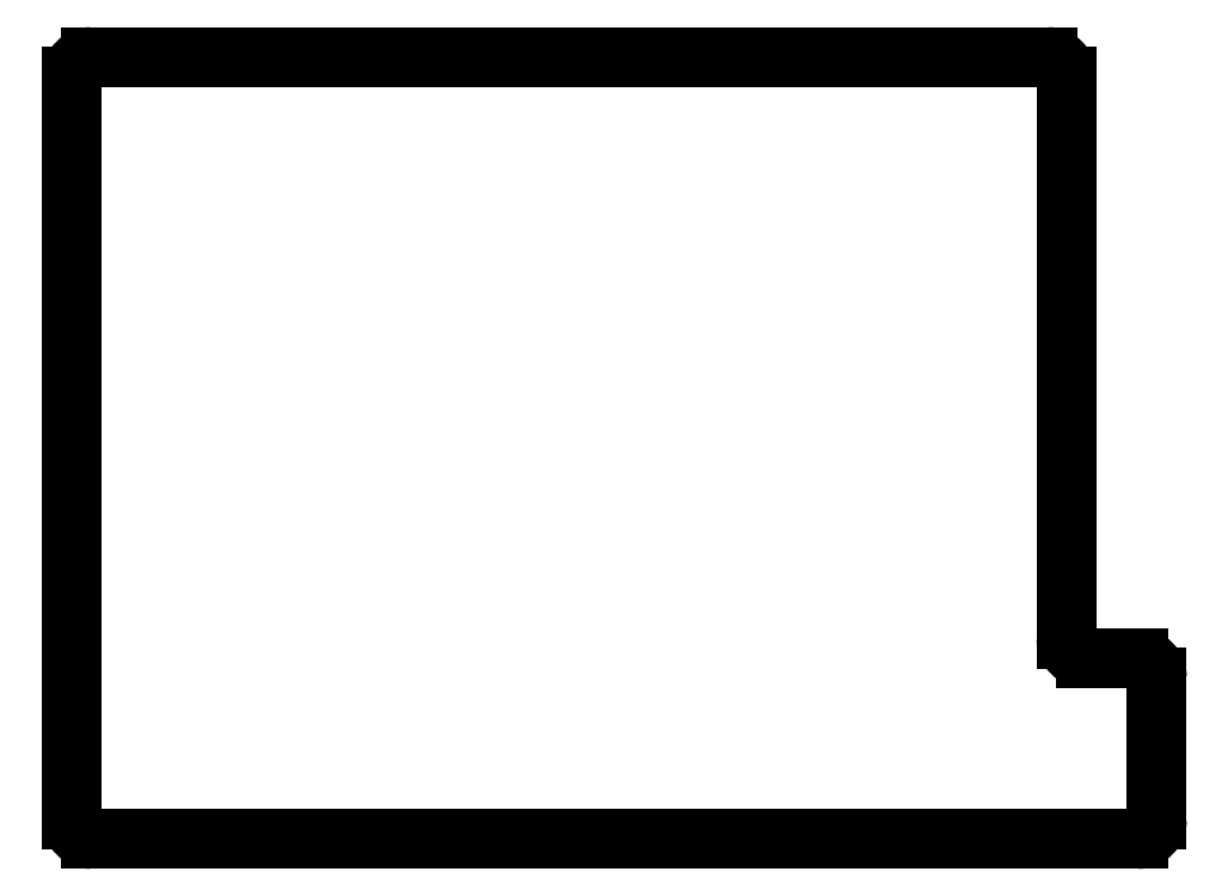
<metadata>
{"format":"dxf","ext":"dxf","renderer":"ezdxf+matplotlib","layout":"modelspace","background":"white","min_lineweight":24,"dpi":150}
</metadata>
<code>
0
SECTION
2
ENTITIES
0
LINE
8
0
10
142.9
20
-185.2
11
142.9
21
-106.8
0
LINE
8
0
10
144.9
20
-104.8
11
245.7
21
-104.8
0
LINE
8
0
10
247.7
20
-106.8
11
247.7
21
-166.1
0
LINE
8
0
10
249.7
20
-168.1
11
255.2
21
-168.1
0
LINE
8
0
10
257.2
20
-170.1
11
257.2
21
-185.2
0
LINE
8
0
10
255.2
20
-187.2
11
144.9
21
-187.2
0
ARC
8
0
10
144.9
20
-106.8
40
2
50
90
51
180
0
ARC
8
0
10
245.7
20
-106.8
40
2
50
0
51
90
0
ARC
8
0
10
249.7
20
-166.1
40
2
50
180
51
270
0
ARC
8
0
10
255.2
20
-170.1
40
2
50
0
51
90
0
ARC
8
0
10
255.2
20
-185.2
40
2
50
270
51
0
0
ARC
8
0
10
144.9
20
-185.2
40
2
50
180
51
270
0
ENDSEC
0
EOF

</code>
